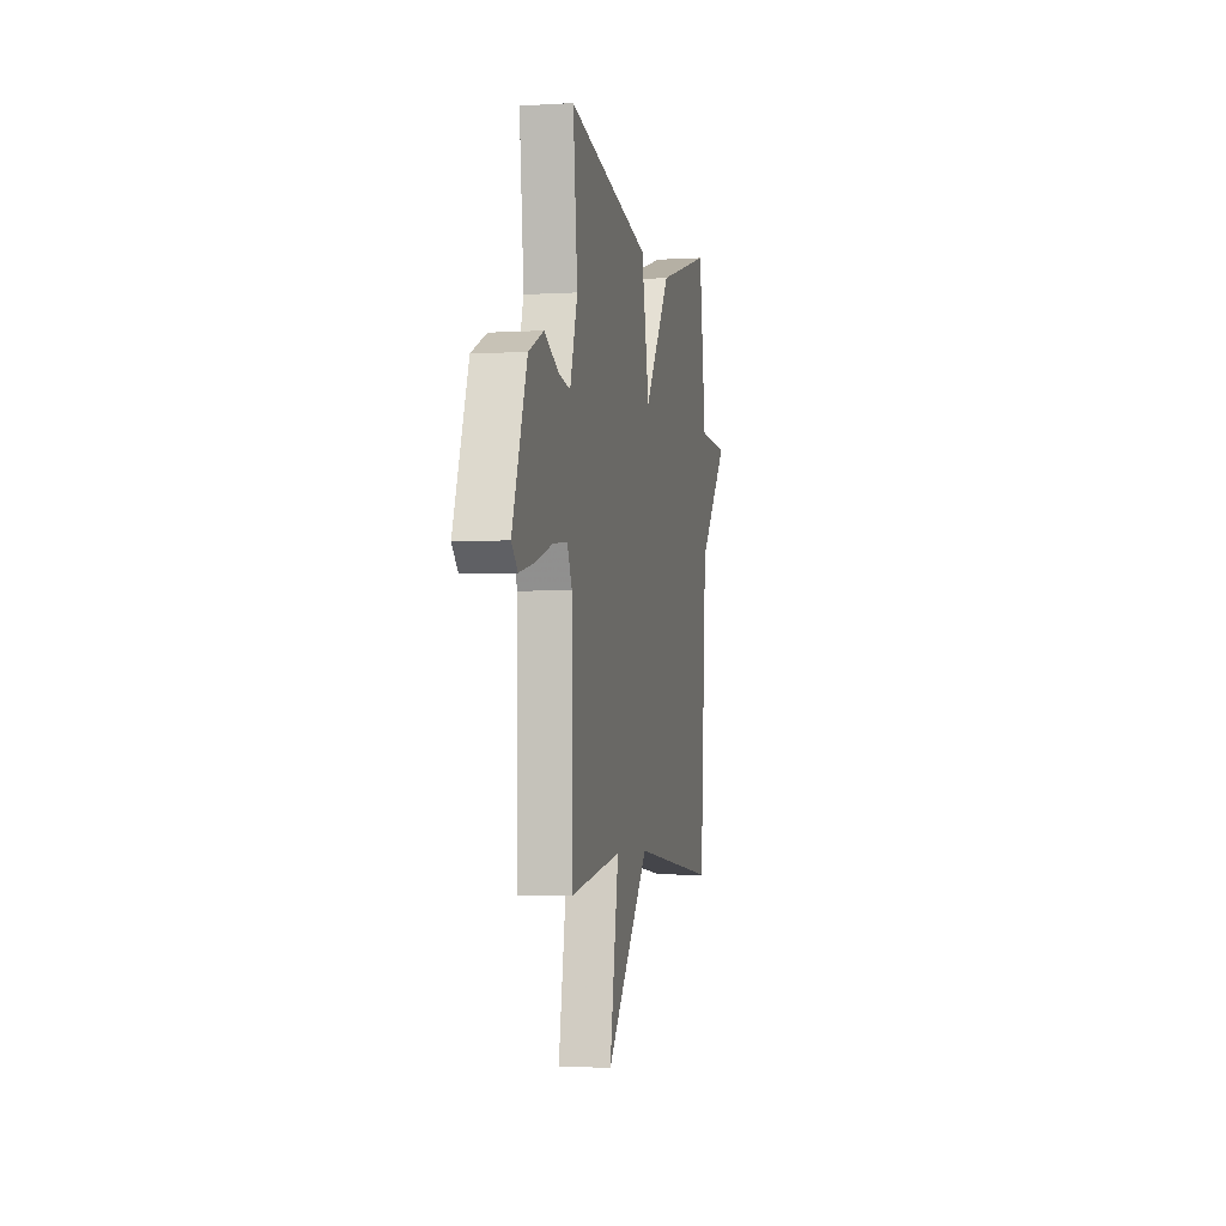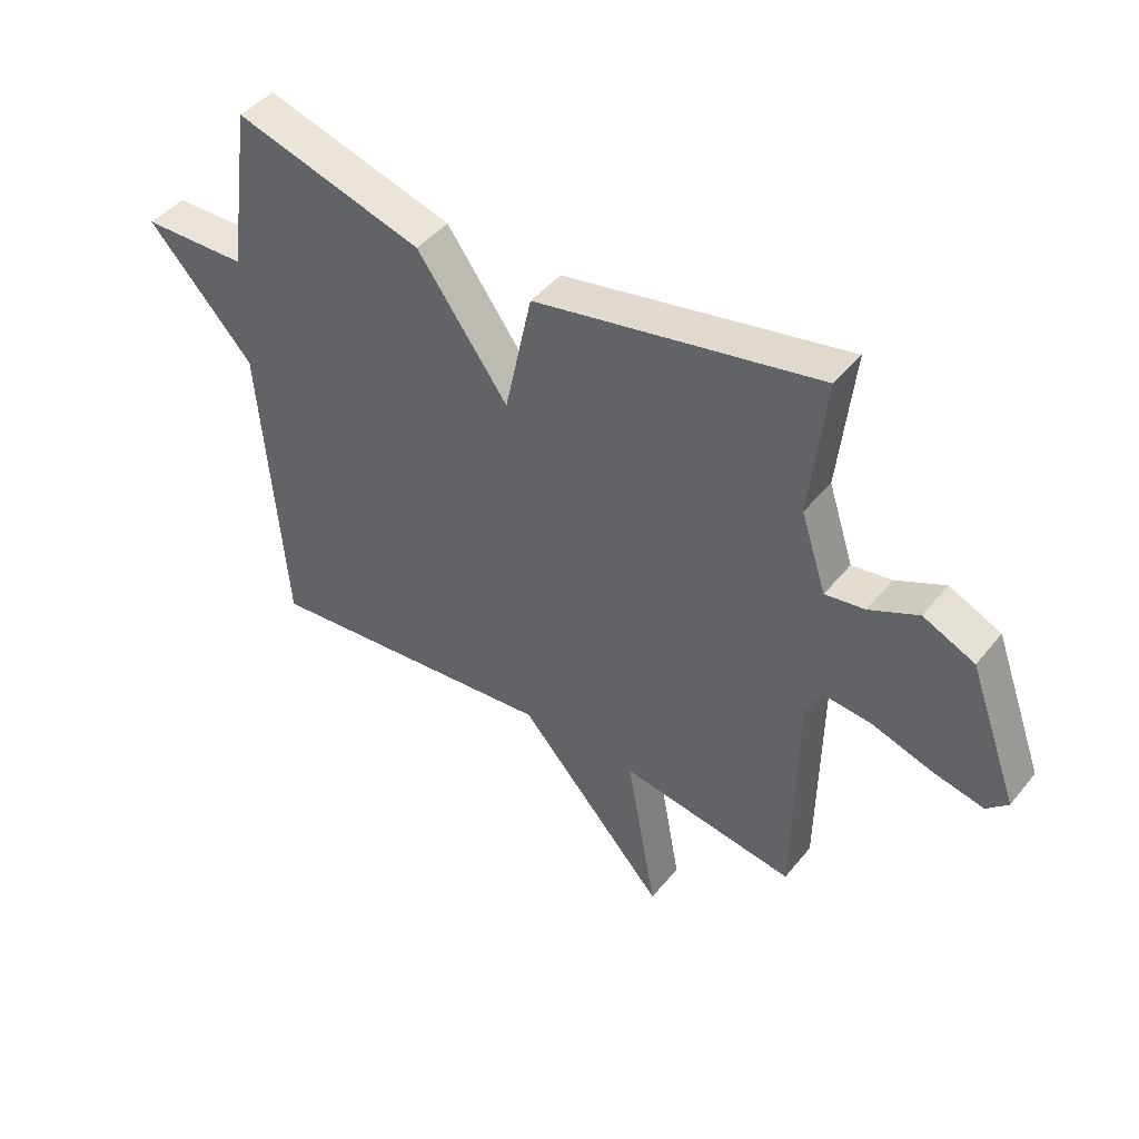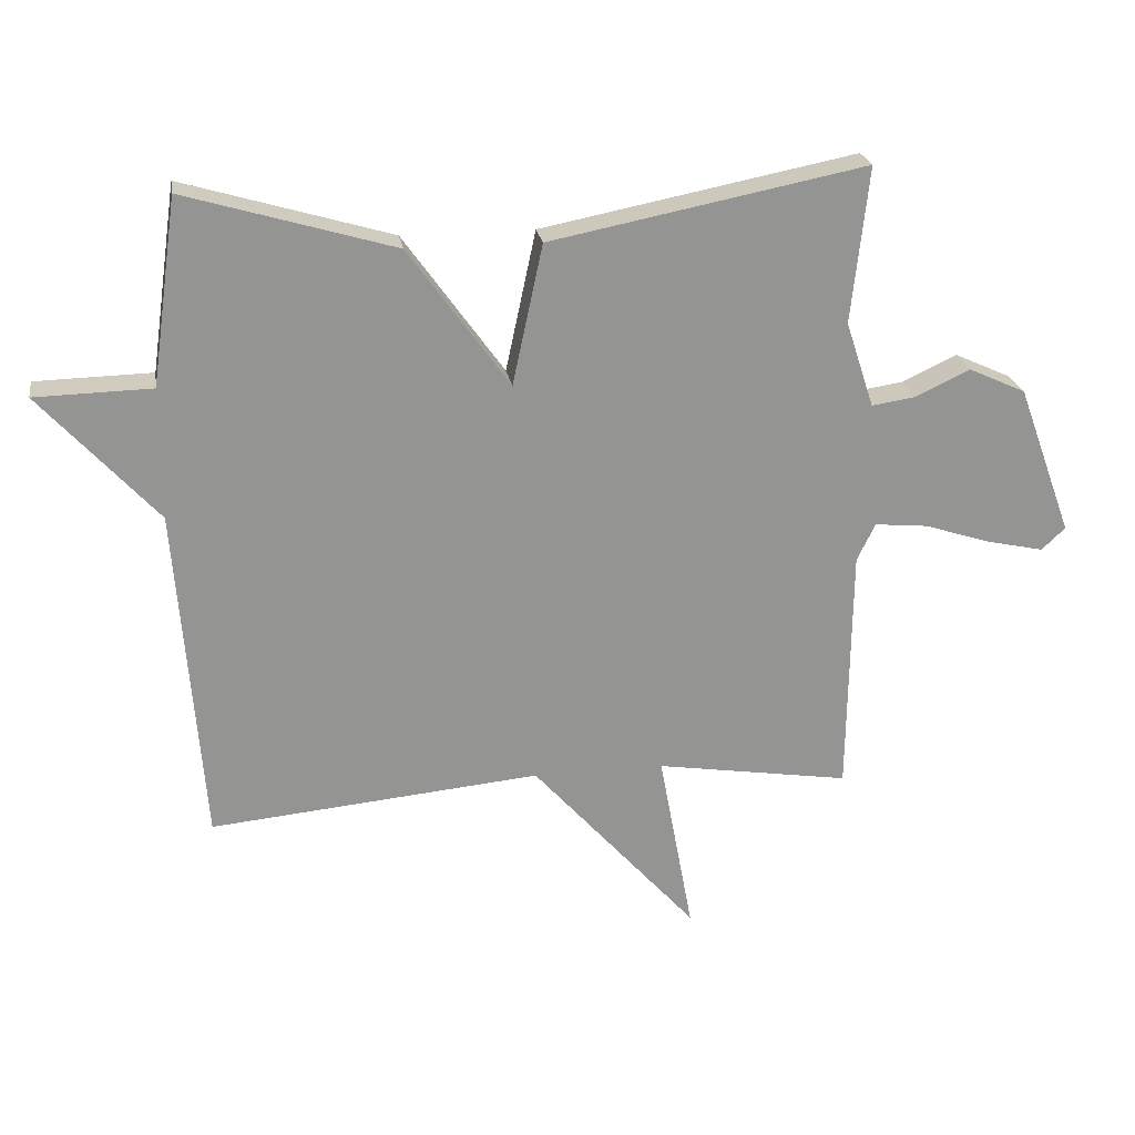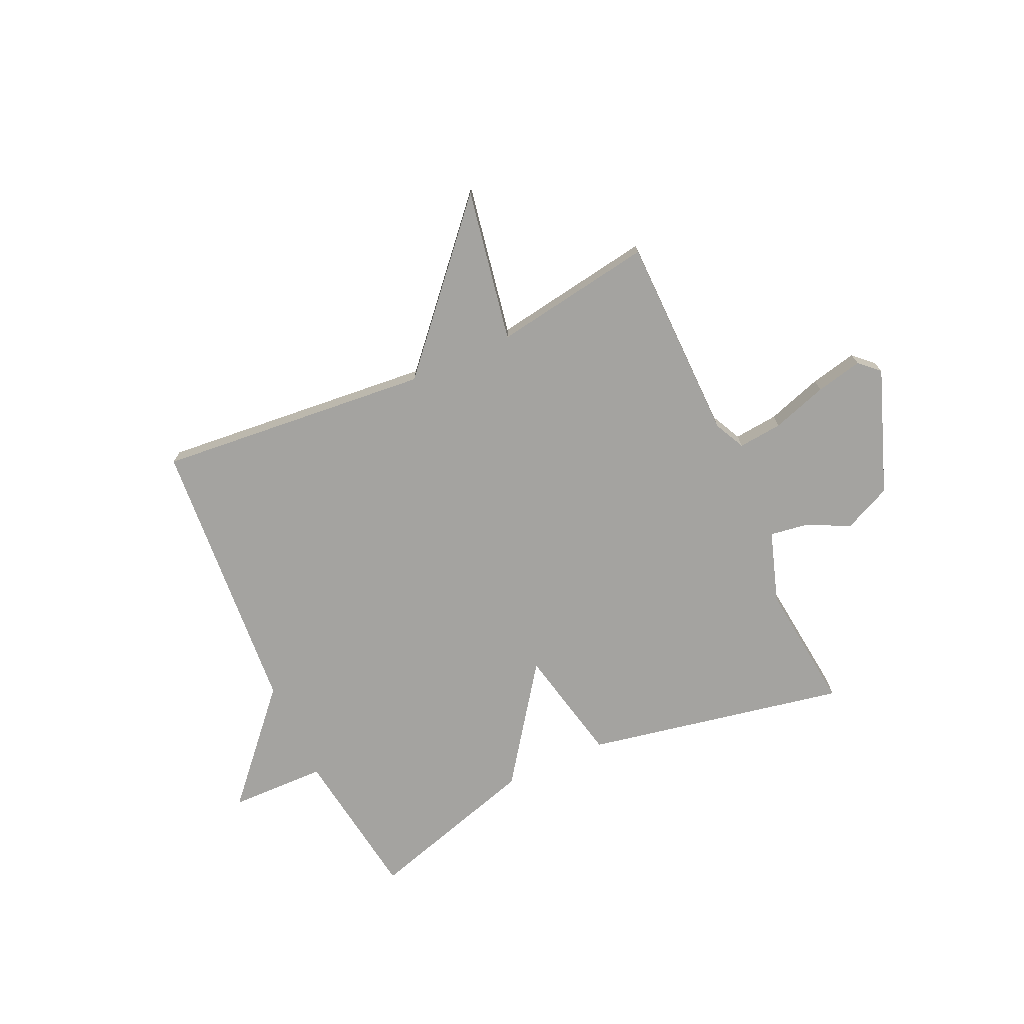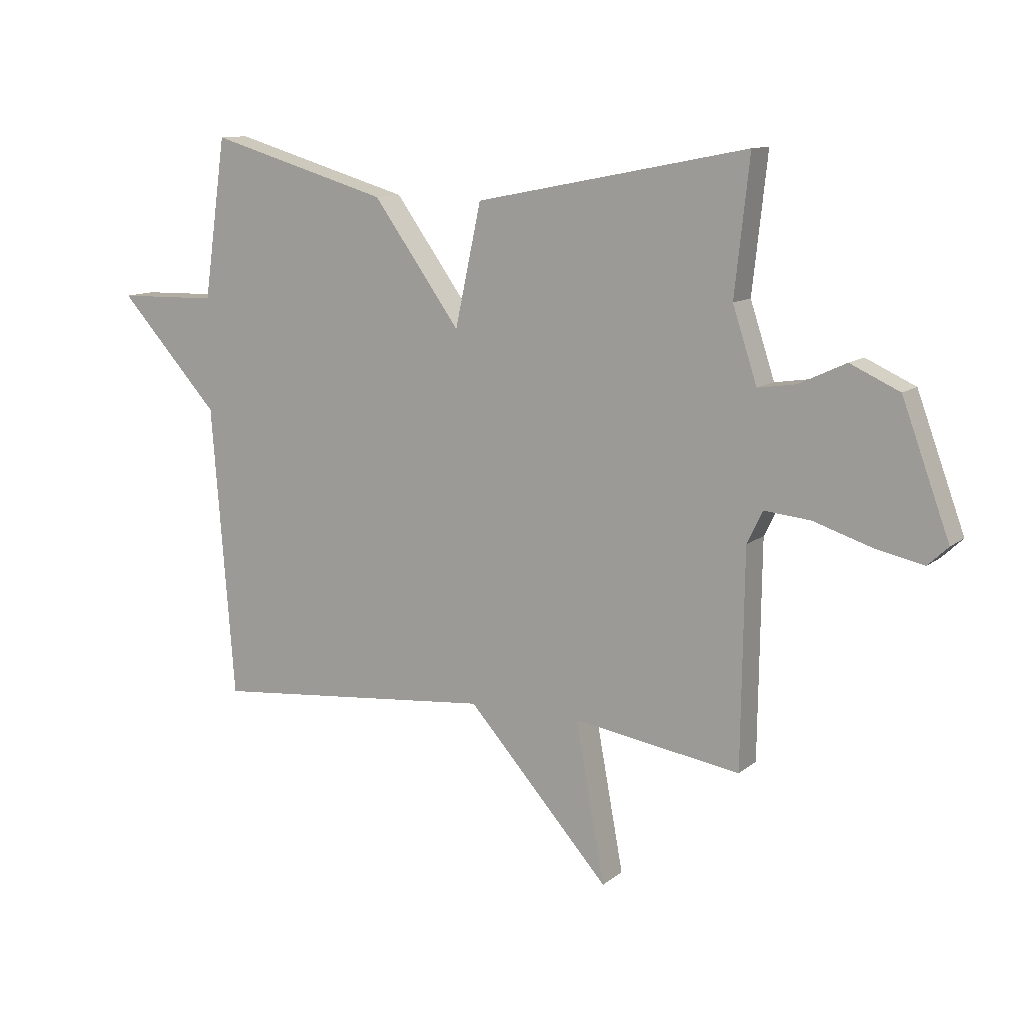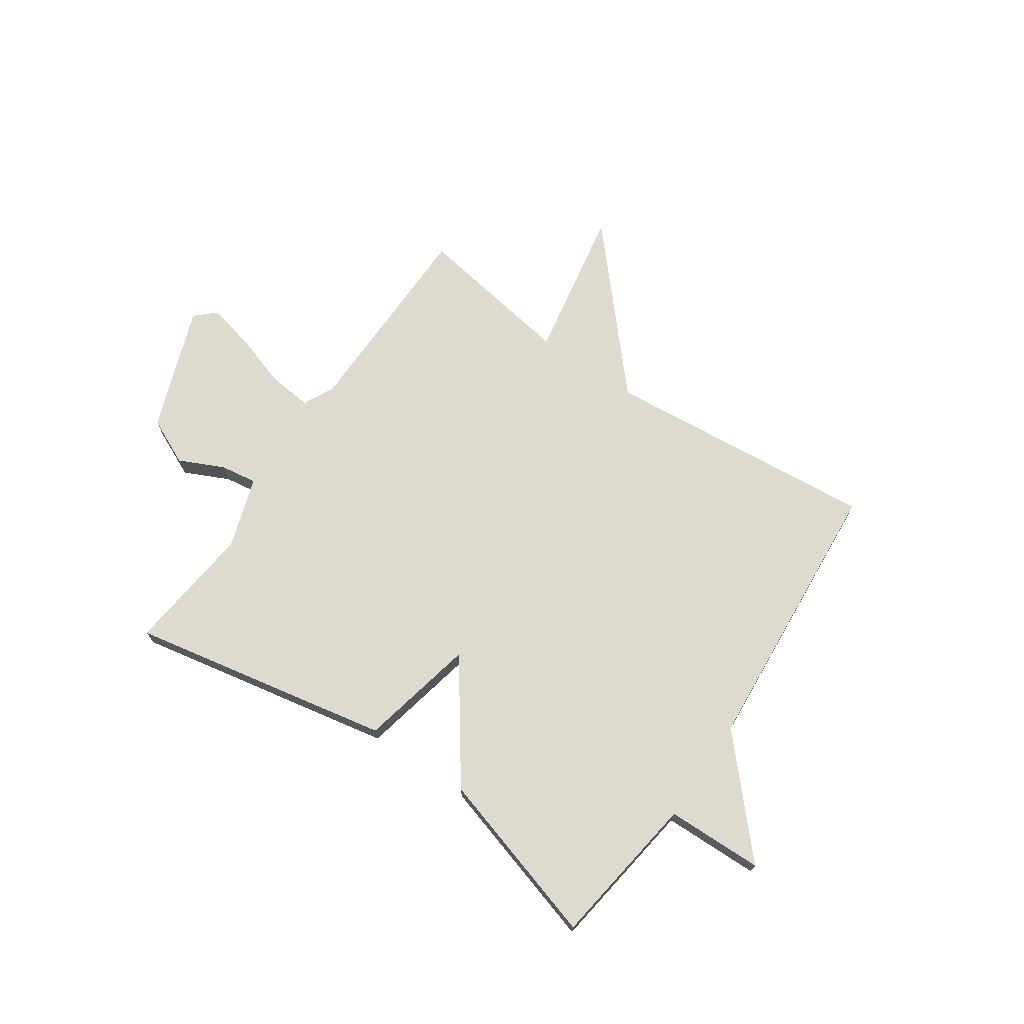
<metadata>
{"format":"obj","ext":"obj","renderer":"f3d","projection":"perspective","resolution":1024,"background":"white","views":[{"elev":-4.0,"azim":-78.9,"up":"+Z"},{"elev":44.7,"azim":-143.7,"up":"+Z"},{"elev":23.4,"azim":170.9,"up":"+Z"},{"elev":-72.9,"azim":-155.4,"up":"+Y"},{"elev":11.3,"azim":-150.8,"up":"+Z"},{"elev":71.0,"azim":34.4,"up":"+Y"}]}
</metadata>
<code>
v 0.5 0.07 0.5
v 0.54 0.07 0.217
v 0.718 0.07 0.213
v 0.54 0.07 0.017
v 0.5 0.07 -0.5
v -0.004 0.07 -0.453
v -0.256 0.07 -0.735
v -0.204 0.07 -0.453
v -0.5 0.07 -0.5
v -0.505 0.07 -0.12
v -0.533 0.07 -0.063
v -0.614 0.07 -0.071
v -0.716 0.07 -0.104
v -0.802 0.07 -0.123
v -0.838 0.07 -0.089
v -0.754 0.07 0.14
v -0.667 0.07 0.18
v -0.584 0.07 0.141
v -0.517 0.07 0.131
v -0.474 0.07 0.262
v -0.5 0.07 0.5
v -0.019 0.07 0.406
v 0.027 0.07 0.192
v 0.181 0.07 0.406
v 0.5 0 0.5
v 0.54 0 0.217
v 0.718 0 0.213
v 0.54 0 0.017
v 0.5 0 -0.5
v -0.004 0 -0.453
v -0.256 0 -0.735
v -0.204 0 -0.453
v -0.5 0 -0.5
v -0.505 0 -0.12
v -0.533 0 -0.063
v -0.614 0 -0.071
v -0.716 0 -0.104
v -0.802 0 -0.123
v -0.838 0 -0.089
v -0.754 0 0.14
v -0.667 0 0.18
v -0.584 0 0.141
v -0.517 0 0.131
v -0.474 0 0.262
v -0.5 0 0.5
v -0.019 0 0.406
v 0.027 0 0.192
v 0.181 0 0.406
f 23 24 1 2
f 20 21 22 23
f 19 20 23
f 2 3 4
f 23 2 4
f 19 23 4
f 16 17 18
f 15 16 18
f 14 15 18
f 13 14 18
f 12 13 18
f 11 12 18 19
f 4 5 6
f 19 4 6
f 11 19 6
f 10 11 6
f 8 9 10
f 6 7 8
f 6 8 10
f 26 25 48 47
f 47 46 45 44
f 47 44 43
f 28 27 26
f 28 26 47
f 28 47 43
f 42 41 40
f 42 40 39
f 42 39 38
f 42 38 37
f 42 37 36
f 43 42 36 35
f 30 29 28
f 30 28 43
f 30 43 35
f 30 35 34
f 34 33 32
f 32 31 30
f 34 32 30
f 1 25 26 2
f 2 26 27 3
f 3 27 28 4
f 4 28 29 5
f 5 29 30 6
f 6 30 31 7
f 7 31 32 8
f 8 32 33 9
f 9 33 34 10
f 10 34 35 11
f 11 35 36 12
f 12 36 37 13
f 13 37 38 14
f 14 38 39 15
f 15 39 40 16
f 16 40 41 17
f 17 41 42 18
f 18 42 43 19
f 19 43 44 20
f 20 44 45 21
f 21 45 46 22
f 22 46 47 23
f 23 47 48 24
f 24 48 25 1

</code>
